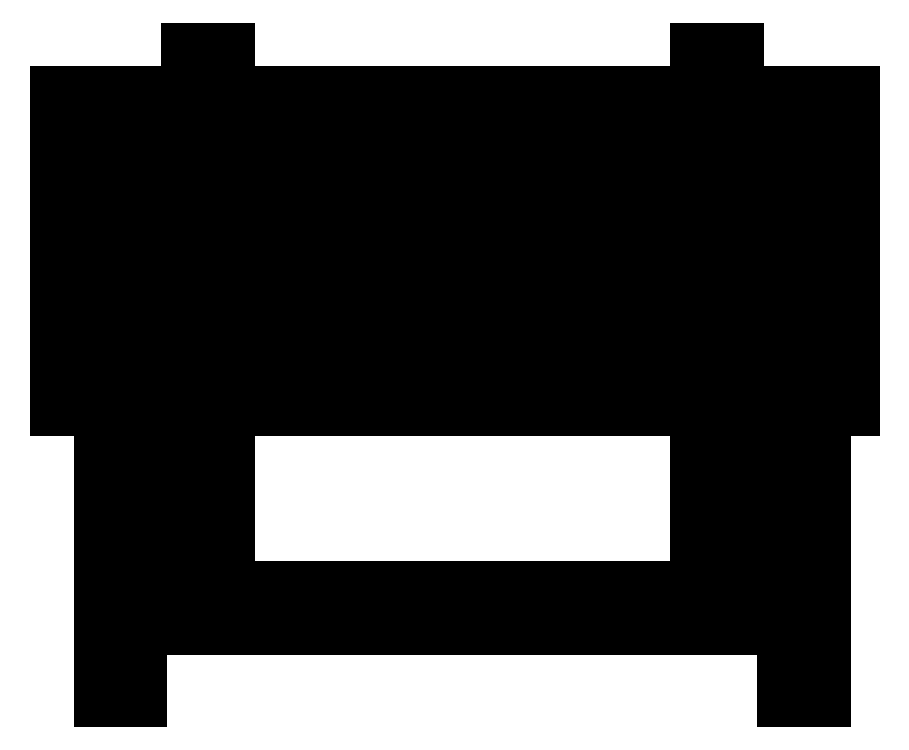
<metadata>
{"format":"dxf","ext":"dxf","renderer":"ezdxf+matplotlib","layout":"modelspace","background":"white","min_lineweight":24,"dpi":150}
</metadata>
<code>
0
SECTION
2
ENTITIES
0
MTEXT
8
0
10
44.89
20
26.53
30
0
40
3
41
0
46
0
71
     1
72
     1
1

7
textstyle11
73
     1
44
1
0
MTEXT
8
0
10
44.47
20
26.34
30
0
40
3
41
0
46
0
71
     1
72
     1
1

7
textstyle12
73
     1
44
1
0
MTEXT
8
0
10
44.03
20
26.33
30
0
40
3
41
0
46
0
71
     1
72
     1
1

7
textstyle13
73
     1
44
1
0
LINE
8
0
10
35
20
32
30
0
11
35
21
34
31
0
0
LINE
8
0
10
35
20
34
30
0
11
35.3
21
34
31
0
0
LINE
8
0
10
35.3
20
34
30
0
11
35.3
21
32
31
0
0
LINE
8
0
10
35.3
20
32
30
0
11
35
21
32
31
0
0
LINE
8
0
10
35
20
32
30
0
11
35.3
21
32
31
0
0
LINE
8
0
10
35.3
20
32
30
0
11
35.3
21
34
31
0
0
LINE
8
0
10
35.3
20
34
30
0
11
35.4
21
34
31
0
0
LINE
8
0
10
35.4
20
33.6
30
0
11
35.4
21
33.6
31
0
0
LINE
8
0
10
35.3
20
32.8
30
0
11
35.4
21
32.8
31
0
0
LINE
8
0
10
35.4
20
32.4
30
0
11
35.4
21
32.4
31
0
0
LINE
8
0
10
35.3
20
32.4
30
0
11
35.3
21
34
31
0
0
LINE
8
0
10
35.3
20
34
30
0
11
35.3
21
32.8
31
0
0
LINE
8
0
10
35.3
20
32.8
30
0
11
35.4
21
32.8
31
0
0
LINE
8
0
10
40
20
32
30
0
11
40
21
34
31
0
0
LINE
8
0
10
40
20
34
30
0
11
39.7
21
34
31
0
0
LINE
8
0
10
39.7
20
34
30
0
11
39.7
21
32
31
0
0
LINE
8
0
10
39.7
20
32
30
0
11
40
21
32
31
0
0
LINE
8
0
10
35.4
20
32.8
30
0
11
39.7
21
32.8
31
0
0
LINE
8
0
10
39.7
20
32.4
30
0
11
39.7
21
32.8
31
0
0
LINE
8
0
10
39.7
20
34
30
0
11
39.6
21
34
31
0
0
LINE
8
0
10
40
20
34
30
0
11
40.2
21
34
31
0
0
LINE
8
0
10
40.2
20
34
30
0
11
40.2
21
34.2
31
0
0
LINE
8
0
10
40.2
20
34.2
30
0
11
34.7
21
34.2
31
0
0
LINE
8
0
10
34.7
20
34.2
30
0
11
34.7
21
34
31
0
0
LINE
8
0
10
34.7
20
34
30
0
11
40.2
21
34
31
0
0
LINE
8
0
10
40.2
20
34.4
30
0
11
40.2
21
34.7
31
0
0
LINE
8
0
10
40.2
20
34.7
30
0
11
34.7
21
34.7
31
0
0
LINE
8
0
10
34.7
20
34.7
30
0
11
34.7
21
34.4
31
0
0
LINE
8
0
10
34.7
20
34.4
30
0
11
40.2
21
34.4
31
0
0
LINE
8
0
10
40.2
20
34.9
30
0
11
40.2
21
35.2
31
0
0
LINE
8
0
10
40.2
20
35.2
30
0
11
34.7
21
35.2
31
0
0
LINE
8
0
10
34.7
20
35.2
30
0
11
34.7
21
34.9
31
0
0
LINE
8
0
10
34.7
20
34.9
30
0
11
40.2
21
34.9
31
0
0
LINE
8
0
10
40.2
20
35.4
30
0
11
40.2
21
35.7
31
0
0
LINE
8
0
10
40.2
20
35.7
30
0
11
34.7
21
35.7
31
0
0
LINE
8
0
10
34.7
20
35.7
30
0
11
34.7
21
35.4
31
0
0
LINE
8
0
10
34.7
20
35.4
30
0
11
40.2
21
35.4
31
0
0
LINE
8
0
10
40.2
20
35.9
30
0
11
40.2
21
36.2
31
0
0
LINE
8
0
10
40.2
20
36.2
30
0
11
34.7
21
36.2
31
0
0
LINE
8
0
10
34.7
20
36.2
30
0
11
34.7
21
35.9
31
0
0
LINE
8
0
10
34.7
20
35.9
30
0
11
40.2
21
35.9
31
0
0
LINE
8
0
10
39.4
20
36.5
30
0
11
39.1
21
36.5
31
0
0
DIMENSION
8
0
280
     0
10
40.2
20
36.8
30
0
11
37.45
21
36.89
31
0
70
    32
1
4'
71
     5
42
-1
73
     0
74
     0
75
     0
3
QCADDimStyle
13
40.2
23
36.2
33
0
14
34.7
24
36.2
34
0
0
DIMENSION
8
0
280
     0
10
40
20
31.8
30
0
11
39.85
21
31.9
31
0
70
    32
1
4''
71
     5
42
-1
73
     0
74
     0
75
     0
3
QCADDimStyle
13
40
23
32
33
0
14
39.7
24
32
34
0
0
LINE
8
0
10
35.3
20
32.8
30
0
11
35.3
21
34
31
0
0
LINE
8
0
10
39.1
20
36.5
30
0
11
39.1
21
36.2
31
0
0
LINE
8
0
10
39.1
20
35.9
30
0
11
39.1
21
35.7
31
0
0
LINE
8
0
10
39.1
20
35.4
30
0
11
39.1
21
35.2
31
0
0
LINE
8
0
10
39.1
20
34.9
30
0
11
39.1
21
34.7
31
0
0
LINE
8
0
10
39.1
20
34.4
30
0
11
39.1
21
34.2
31
0
0
LINE
8
0
10
39.4
20
36.5
30
0
11
39.4
21
36.2
31
0
0
LINE
8
0
10
39.4
20
35.9
30
0
11
39.4
21
35.7
31
0
0
LINE
8
0
10
39.4
20
35.4
30
0
11
39.4
21
35.2
31
0
0
LINE
8
0
10
39.4
20
34.9
30
0
11
39.4
21
34.7
31
0
0
LINE
8
0
10
39.4
20
34.4
30
0
11
39.4
21
34.2
31
0
0
LINE
8
0
10
39.7
20
34
30
0
11
39.7
21
32.8
31
0
0
DIMENSION
8
0
280
     0
10
35.3
20
31.8
30
0
11
37.5
21
31.9
31
0
70
    33
1
3' 4''
71
     5
42
-1
73
     0
74
     0
75
     0
3
QCADDimStyle
13
35.3
23
32
33
0
14
39.7
24
32
34
0
0
LINE
8
0
10
39.4
20
33.7
30
0
11
39.7
21
33.7
31
0
0
LINE
8
0
10
35.3
20
32.5
30
0
11
39.7
21
32.5
31
0
0
LINE
8
0
10
39.4
20
34
30
0
11
39.4
21
32.8
31
0
0
LINE
8
0
10
39.1
20
34
30
0
11
39.1
21
32.8
31
0
0
LINE
8
0
10
35.9
20
34
30
0
11
35.9
21
32.8
31
0
0
LINE
8
0
10
35.6
20
34
30
0
11
35.6
21
32.8
31
0
0
LINE
8
0
10
35.9
20
34.2
30
0
11
35.9
21
34.4
31
0
0
LINE
8
0
10
35.9
20
34.7
30
0
11
35.9
21
34.9
31
0
0
LINE
8
0
10
35.9
20
35.2
30
0
11
35.9
21
35.4
31
0
0
LINE
8
0
10
35.9
20
36.2
30
0
11
35.9
21
36.5
31
0
0
LINE
8
0
10
35.6
20
35.2
30
0
11
35.6
21
35.4
31
0
0
LINE
8
0
10
35.6
20
35.9
30
0
11
35.6
21
35.7
31
0
0
LINE
8
0
10
35.6
20
36.2
30
0
11
35.6
21
36.5
31
0
0
LINE
8
0
10
35.9
20
36.5
30
0
11
35.6
21
36.5
31
0
0
LINE
8
0
10
35.9
20
35.9
30
0
11
35.9
21
35.7
31
0
0
LINE
8
0
10
35.6
20
34.9
30
0
11
35.6
21
34.7
31
0
0
LINE
8
0
10
35.6
20
34.4
30
0
11
35.6
21
34.2
31
0
0
LINE
8
layer 1
10
35.6
20
36.2
30
0
11
35.6
21
35.9
31
0
0
LINE
8
layer 1
10
35.9
20
36.2
30
0
11
35.9
21
35.9
31
0
0
LINE
8
layer 1
10
35.6
20
35.7
30
0
11
35.6
21
35.4
31
0
0
LINE
8
layer 1
10
35.9
20
35.7
30
0
11
35.9
21
35.4
31
0
0
LINE
8
layer 1
10
35.6
20
35.2
30
0
11
35.6
21
34.9
31
0
0
LINE
8
layer 1
10
35.9
20
35.2
30
0
11
35.9
21
34.9
31
0
0
LINE
8
layer 1
10
35.6
20
34.7
30
0
11
35.6
21
34.4
31
0
0
LINE
8
layer 1
10
35.9
20
34.7
30
0
11
35.9
21
34.4
31
0
0
LINE
8
layer 1
10
39.1
20
36.2
30
0
11
39.1
21
35.9
31
0
0
LINE
8
layer 1
10
39.4
20
36.2
30
0
11
39.4
21
35.9
31
0
0
LINE
8
layer 1
10
39.1
20
35.7
30
0
11
39.1
21
35.4
31
0
0
LINE
8
layer 1
10
39.4
20
35.7
30
0
11
39.4
21
35.4
31
0
0
LINE
8
layer 1
10
39.1
20
35.2
30
0
11
39.1
21
34.9
31
0
0
LINE
8
layer 1
10
39.4
20
35.2
30
0
11
39.4
21
34.9
31
0
0
LINE
8
layer 1
10
39.1
20
34.7
30
0
11
39.1
21
34.4
31
0
0
LINE
8
layer 1
10
39.4
20
34.7
30
0
11
39.4
21
34.4
31
0
0
LINE
8
0
10
35.6
20
33.7
30
0
11
35.3
21
33.7
31
0
0
LINE
8
layer 1
10
35.6
20
32.8
30
0
11
35.6
21
32.5
31
0
0
LINE
8
layer 1
10
39.4
20
32.5
30
0
11
39.4
21
32.8
31
0
0
DIMENSION
8
0
280
     0
10
40.5
20
34
30
0
11
40.41
21
33
31
0
70
    32
1
1' 3''
71
     5
42
-1
73
     0
74
     0
75
     0
3
QCADDimStyle
13
40
23
34
33
0
14
40
24
32
34
0
50
90
0
DIMENSION
8
0
280
     0
10
33.8
20
36.5
30
0
11
33.71
21
34.5
31
0
70
    32
1
2' 6''
71
     5
42
-1
73
     0
74
     0
75
     0
3
QCADDimStyle
13
35.6
23
36.5
33
0
14
35
24
32.5
34
0
50
90
0
DIMENSION
8
0
280
     0
10
34.4
20
35.7
30
0
11
34.31
21
35.55
31
0
70
    32
1
3.5''
71
     5
42
-1
73
     0
74
     0
75
     0
3
QCADDimStyle
13
34.7
23
35.7
33
0
14
34.7
24
35.4
34
0
50
90
0
DIMENSION
8
0
280
     0
10
34.4
20
34.7
30
0
11
34.31
21
34.55
31
0
70
    32
1
1.5''
71
     5
42
-1
73
     0
74
     0
75
     0
3
QCADDimStyle
13
34.7
23
34.7
33
0
14
34.7
24
34.4
34
0
50
90
0
DIMENSION
8
0
280
     0
10
40.5
20
34.9
30
0
11
40.41
21
35.08
31
0
70
    32
1
0.9''
71
     5
42
-1
73
     0
74
     0
75
     0
3
QCADDimStyle
13
40.2
23
34.9
33
0
14
40.2
24
34.7
34
0
50
90
0
VIEWPORT
8
0
10
5.25
20
4
30
0
40
11.64
41
8.993
68
     1
69
     1
12
5.25
22
4
13
0
23
0
14
0.5
24
0.5
15
0.5
25
0.5
16
0
26
0
36
1
17
0
27
0
37
0
42
50
43
0
44
0
45
8.993
50
0
51
0
72
   100
90
   557152
1

281
     0
71
     1
74
     0
110
0
120
0
130
0
111
1
121
0
131
0
112
0
122
1
132
0
79
     0
146
0
170
     0
61
     5
348
E19
292
     1
282
     1
141
0
142
0
63
   256
361
ECF
0
ENDSEC
0
EOF

</code>
